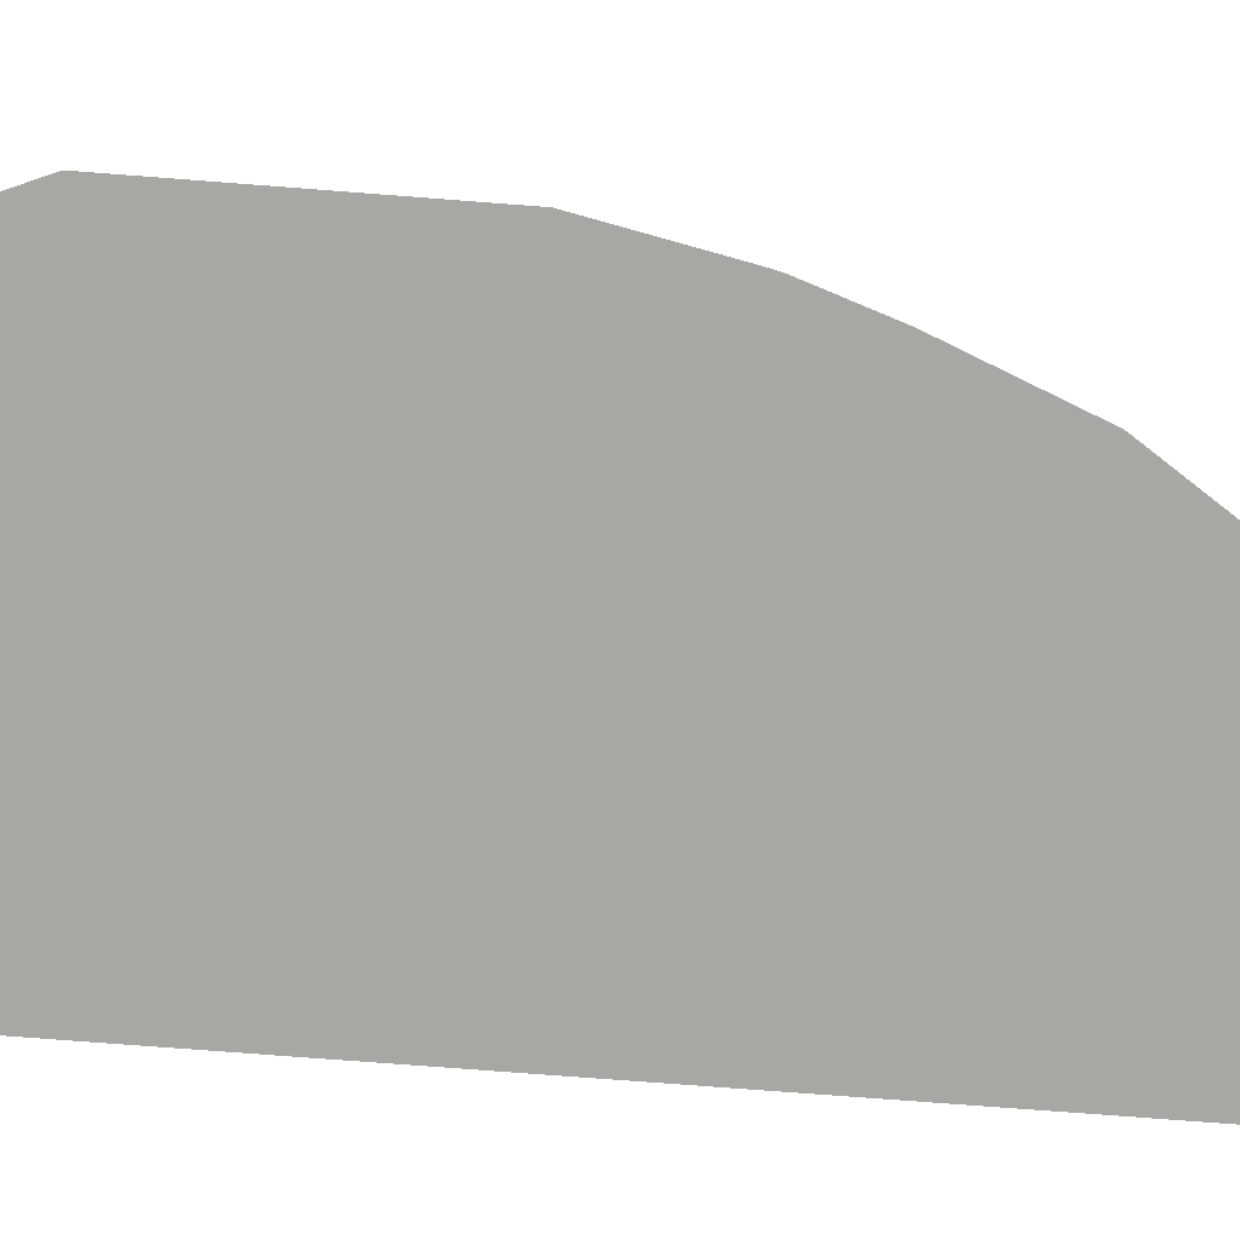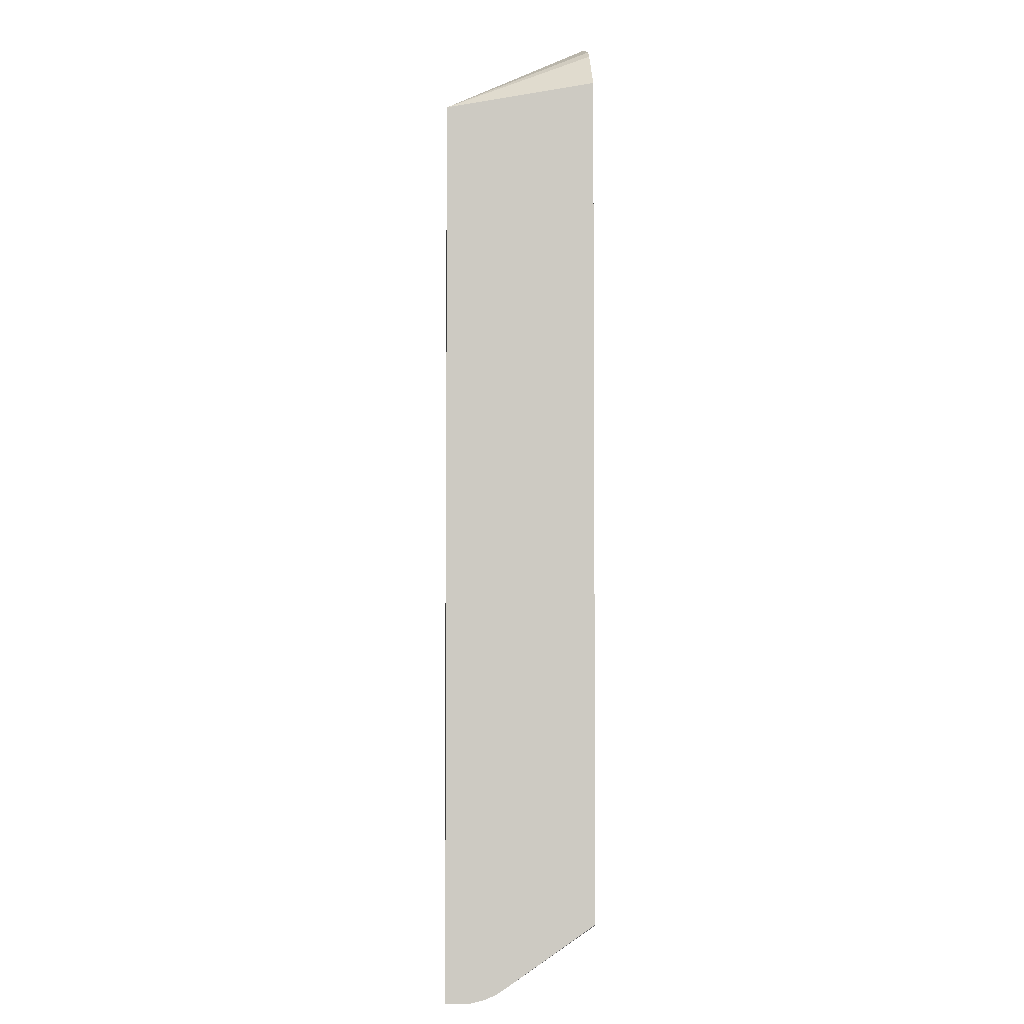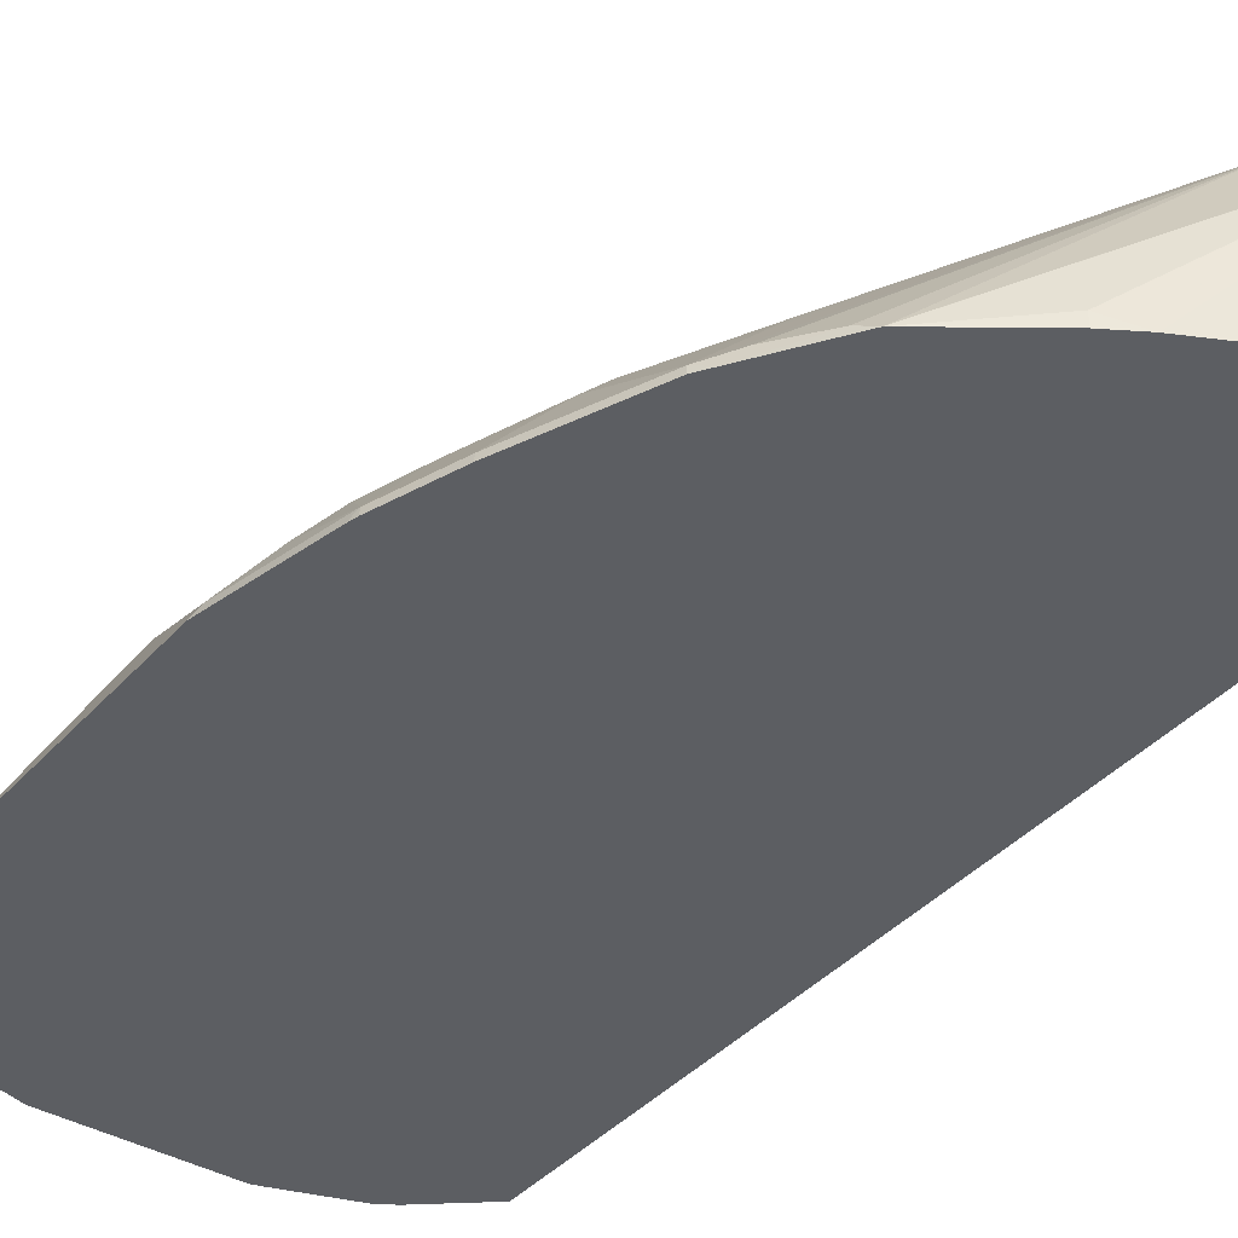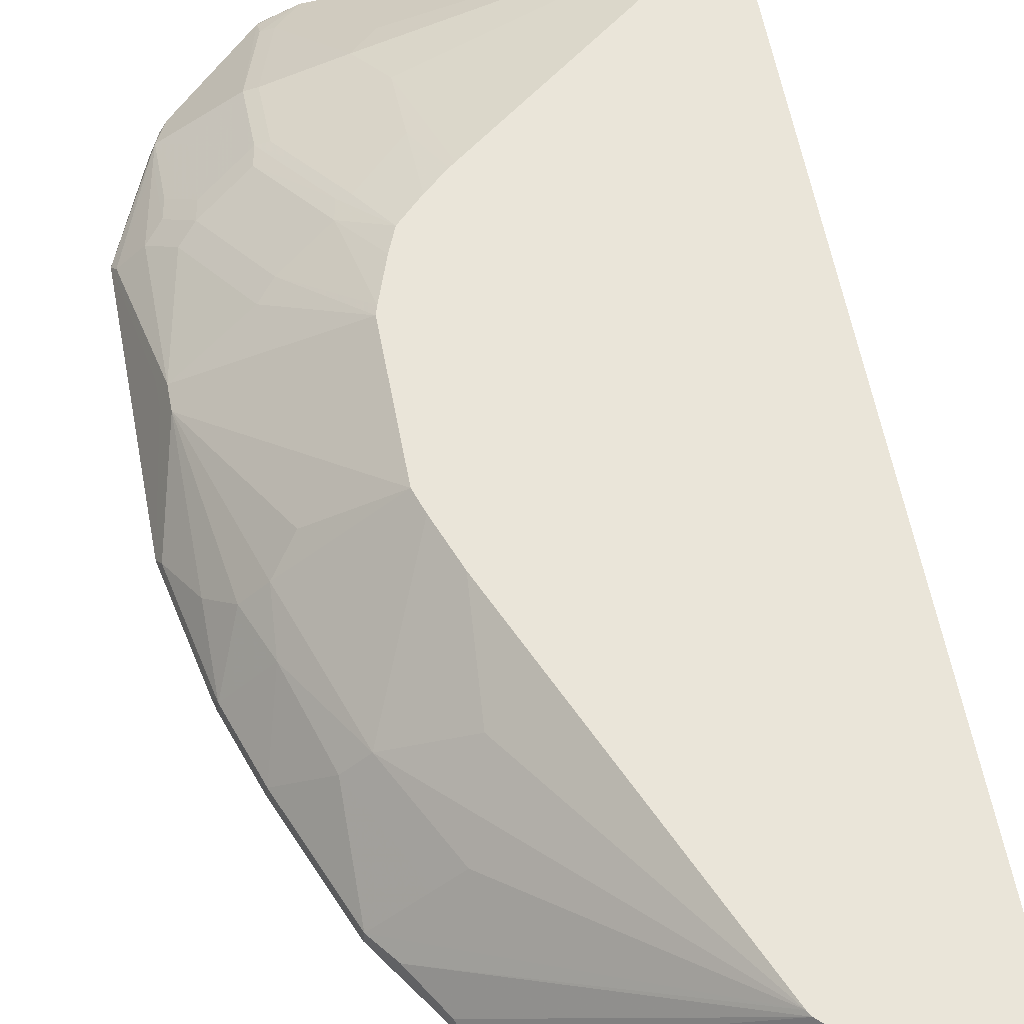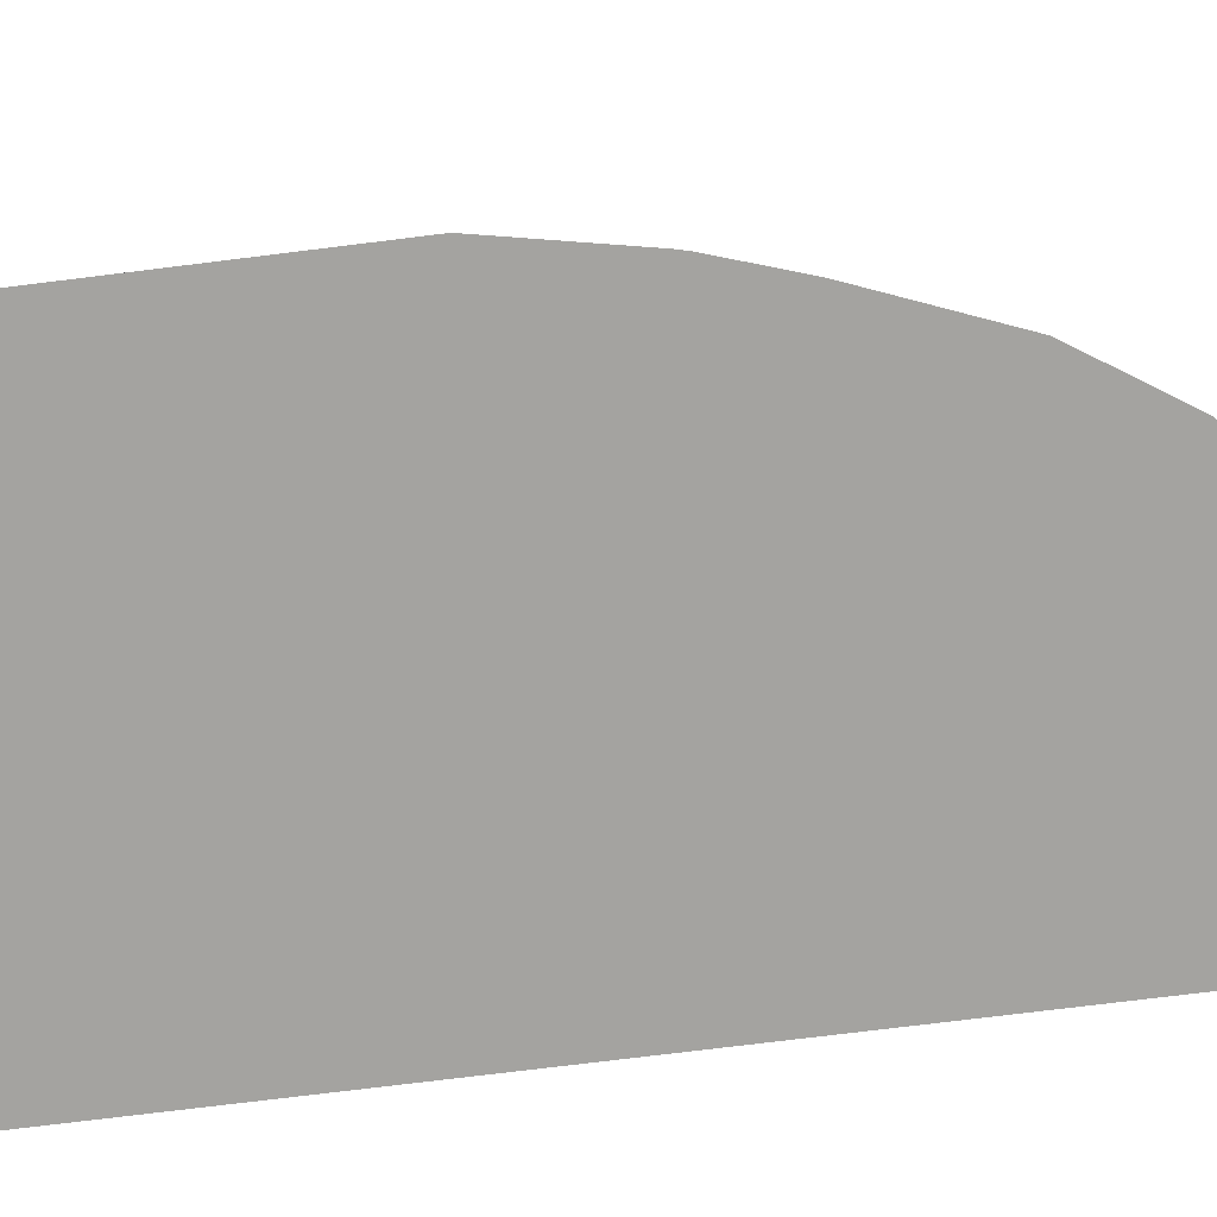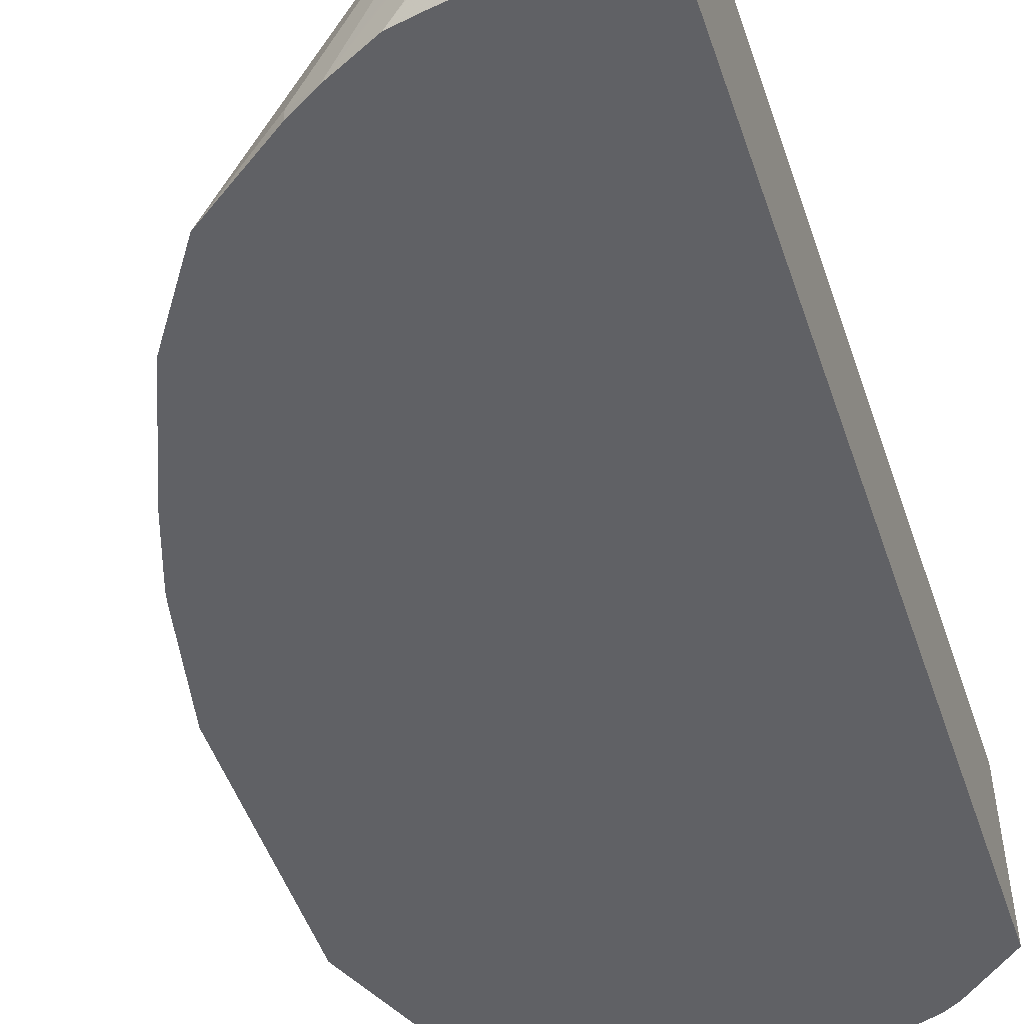
<metadata>
{"format":"obj","ext":"obj","renderer":"f3d","projection":"perspective","resolution":1024,"background":"white","views":[{"elev":-74.5,"azim":85.6,"up":"+Y"},{"elev":-3.4,"azim":-92.1,"up":"+Z"},{"elev":-38.2,"azim":143.8,"up":"+Y"},{"elev":58.3,"azim":169.4,"up":"+Y"},{"elev":-72.8,"azim":97.1,"up":"+Y"},{"elev":-48.3,"azim":-161.9,"up":"+Y"}]}
</metadata>
<code>
v 0.3398 -0.4553 0.3147
v 0.3768 -0.4553 0.3454
v 0.3398 -0.3487 0.2955
v 0.3398 -0.4553 -0.2933
v 0.3879 -0.4553 0.3521
v 0.435 -0.4553 0.3678
v 0.4396 -0.4553 0.369
v 0.4396 -0.45 0.3662
v 0.5494 -0.45 0.3662
v 0.518 -0.4029 0.3035
v 0.5337 -0.3964 0.2845
v 0.518 -0.3807 0.2531
v 0.5002 -0.3487 0.172
v 0.3398 -0.3487 -0.3482
v 0.3398 -0.3952 -0.3352
v 0.343 -0.4553 -0.2943
v 0.5494 -0.4553 0.369
v 0.5651 -0.4553 0.3645
v 0.5732 -0.4553 0.3611
v 0.573 -0.4474 0.3492
v 0.5651 -0.4435 0.3473
v 0.5808 -0.4121 0.2845
v 0.518 -0.365 0.206
v 0.5037 -0.3487 0.1693
v 0.3663 -0.3487 -0.3349
v 0.3872 -0.3506 -0.3244
v 0.3398 -0.3666 -0.3482
v 0.3398 -0.3836 -0.3428
v 0.361 -0.4553 -0.2983
v 0.3433 -0.4553 -0.2944
v 0.6122 -0.4553 0.3221
v 0.5887 -0.416 0.2865
v 0.5887 -0.4003 0.2394
v 0.5808 -0.3964 0.2374
v 0.5651 -0.3807 0.206
v 0.5494 -0.365 0.1746
v 0.518 -0.3487 0.1564
v 0.3892 -0.3487 -0.3234
v 0.3558 -0.3663 -0.3401
v 0.4906 -0.4553 -0.2708
v 0.3398 -0.3749 -0.3463
v 0.4592 -0.4553 -0.2865
v 0.4395 -0.4553 -0.2904
v 0.3925 -0.4553 -0.2983
v 0.6279 -0.4553 0.3063
v 0.6357 -0.4474 0.2865
v 0.6201 -0.4317 0.2708
v 0.6201 -0.416 0.2237
v 0.5913 -0.3977 0.225
v 0.5573 -0.3689 0.1766
v 0.5337 -0.3487 0.1407
v 0.3956 -0.3487 -0.3171
v 0.5651 -0.4552 -0.2198
v 0.5652 -0.4553 -0.2198
v 0.5102 -0.4474 -0.259
v 0.5102 -0.4553 -0.259
v 0.6325 -0.4553 0.2995
v 0.6384 -0.4448 0.2721
v 0.6357 -0.4317 0.2394
v 0.6397 -0.4553 0.2849
v 0.6672 -0.4553 0.2199
v 0.6645 -0.45 0.2145
v 0.6384 -0.4291 0.225
v 0.6227 -0.4134 0.2093
v 0.5913 -0.382 0.1465
v 0.5599 -0.3663 0.1622
v 0.5399 -0.3487 0.1255
v 0.4348 -0.3487 -0.2778
v 0.5704 -0.45 -0.2093
v 0.5966 -0.4553 -0.1727
v 0.6488 -0.4343 0.2145
v 0.6672 -0.4553 0.04719
v 0.6541 -0.4291 0.1308
v 0.6488 -0.4186 0.1203
v 0.6331 -0.4186 0.1988
v 0.6174 -0.4029 0.1674
v 0.6017 -0.3872 0.136
v 0.5511 -0.3487 0.09253
v 0.5494 -0.3487 0.09801
v 0.4368 -0.3487 -0.2745
v 0.5887 -0.4474 -0.1805
v 0.6017 -0.45 -0.1622
v 0.6028 -0.4553 -0.1633
v 0.6633 -0.4553 0.02739
v 0.6645 -0.45 0.04185
v 0.6488 -0.4186 0.1046
v 0.6541 -0.4291 0.1151
v 0.5511 -0.3487 -0.0016
v 0.5344 -0.3487 -0.04772
v 0.5389 -0.3715 -0.1151
v 0.586 -0.4029 -0.09938
v 0.5547 -0.4029 -0.1622
v 0.5704 -0.4186 -0.1622
v 0.6017 -0.4186 -0.09938
v 0.6331 -0.45 -0.08366
v 0.6342 -0.4553 -0.08478
v 0.6515 -0.4553 -0.03122
v 0.6488 -0.45 -0.03663
v 0.6488 -0.4343 0.0104
v 0.6331 -0.4186 -0.00518
v 0.6174 -0.4029 -0.00518
v 0.6017 -0.3872 0.0104
v 0.5463 -0.3487 -0.01599
v 0.6201 -0.416 -0.03922
v 0.6499 -0.4553 -0.03768
f 58 71 63
f 52 68 53
f 50 66 51
f 53 68 69
f 53 69 54
f 54 56 55
f 54 69 70
f 58 62 71
f 49 66 50
f 51 66 67
f 61 72 87
f 65 75 76
f 61 73 74
f 61 74 62
f 62 74 71
f 63 71 75
f 63 75 64
f 64 75 65
f 65 76 77
f 65 78 79
f 49 65 66
f 65 77 78
f 61 87 73
f 49 64 65
f 33 35 34
f 48 63 64
f 32 45 46
f 65 79 66
f 33 48 49
f 33 49 50
f 33 50 35
f 35 50 36
f 36 50 51
f 38 52 53
f 38 53 54
f 38 54 55
f 48 64 49
f 38 55 40
f 45 57 46
f 46 58 63
f 46 63 59
f 46 59 48
f 46 48 47
f 46 57 60
f 46 60 61
f 46 61 62
f 46 62 58
f 48 59 63
f 40 55 56
f 66 79 67
f 91 101 104
f 68 81 69
f 85 98 99
f 86 99 100
f 86 100 101
f 86 101 102
f 86 102 88
f 88 102 101
f 88 101 103
f 89 91 90
f 89 103 91
f 91 104 94
f 85 99 86
f 91 94 93
f 91 103 101
f 94 104 95
f 95 104 98
f 95 98 105
f 95 105 96
f 97 105 98
f 98 104 100
f 98 100 99
f 100 104 101
f 32 48 33
f 91 93 92
f 84 98 85
f 84 97 98
f 82 96 83
f 69 81 70
f 70 81 82
f 70 82 83
f 71 74 75
f 72 84 85
f 72 85 86
f 72 86 87
f 73 87 86
f 73 86 74
f 74 86 88
f 74 88 78
f 74 78 77
f 74 77 76
f 74 76 75
f 80 89 90
f 80 90 91
f 80 91 92
f 80 92 93
f 80 93 82
f 80 82 81
f 82 93 94
f 82 94 95
f 82 95 96
f 68 80 81
f 32 47 48
f 3 79 78
f 31 45 32
f 1 57 45
f 1 45 31
f 1 31 19
f 1 19 18
f 1 18 17
f 1 17 7
f 1 7 6
f 1 6 5
f 1 5 2
f 2 5 3
f 1 60 57
f 3 5 6
f 3 7 8
f 3 8 9
f 3 9 10
f 3 10 11
f 3 11 12
f 3 12 13
f 3 13 24
f 3 24 37
f 3 37 51
f 3 51 67
f 3 6 7
f 3 67 79
f 1 61 60
f 1 84 72
f 1 2 3
f 1 3 14
f 1 14 27
f 1 27 41
f 1 41 28
f 1 28 15
f 1 15 4
f 1 4 16
f 1 16 30
f 1 30 29
f 1 72 61
f 1 29 44
f 1 43 42
f 1 42 40
f 1 40 56
f 1 56 54
f 1 54 70
f 1 70 83
f 32 46 47
f 1 96 105
f 1 105 97
f 1 97 84
f 1 44 43
f 3 78 88
f 1 83 96
f 26 39 27
f 19 31 32
f 19 32 20
f 20 32 22
f 20 22 21
f 22 32 33
f 22 34 35
f 22 35 23
f 23 35 36
f 23 36 51
f 23 51 37
f 15 30 16
f 23 37 24
f 26 38 40
f 26 40 39
f 27 39 40
f 27 40 42
f 27 42 41
f 28 41 42
f 28 42 43
f 28 43 44
f 28 44 29
f 3 88 103
f 25 38 26
f 15 29 30
f 22 33 34
f 14 26 27
f 3 103 89
f 3 89 80
f 3 80 68
f 3 68 52
f 3 52 38
f 15 28 29
f 3 25 14
f 4 15 16
f 7 17 9
f 7 9 8
f 9 17 18
f 3 38 25
f 9 19 20
f 9 18 19
f 12 24 13
f 12 23 24
f 14 25 26
f 11 22 23
f 11 23 12
f 11 21 22
f 10 21 11
f 9 21 10
f 9 20 21

</code>
